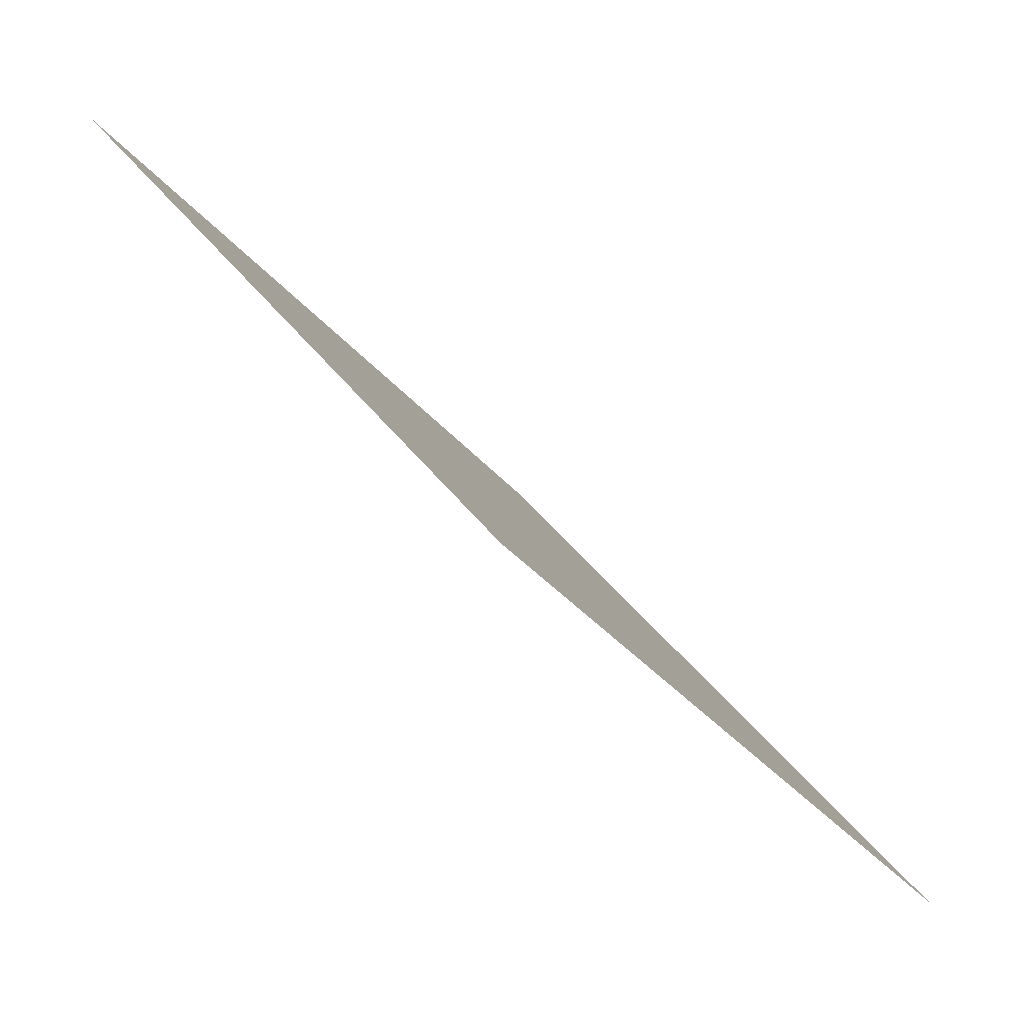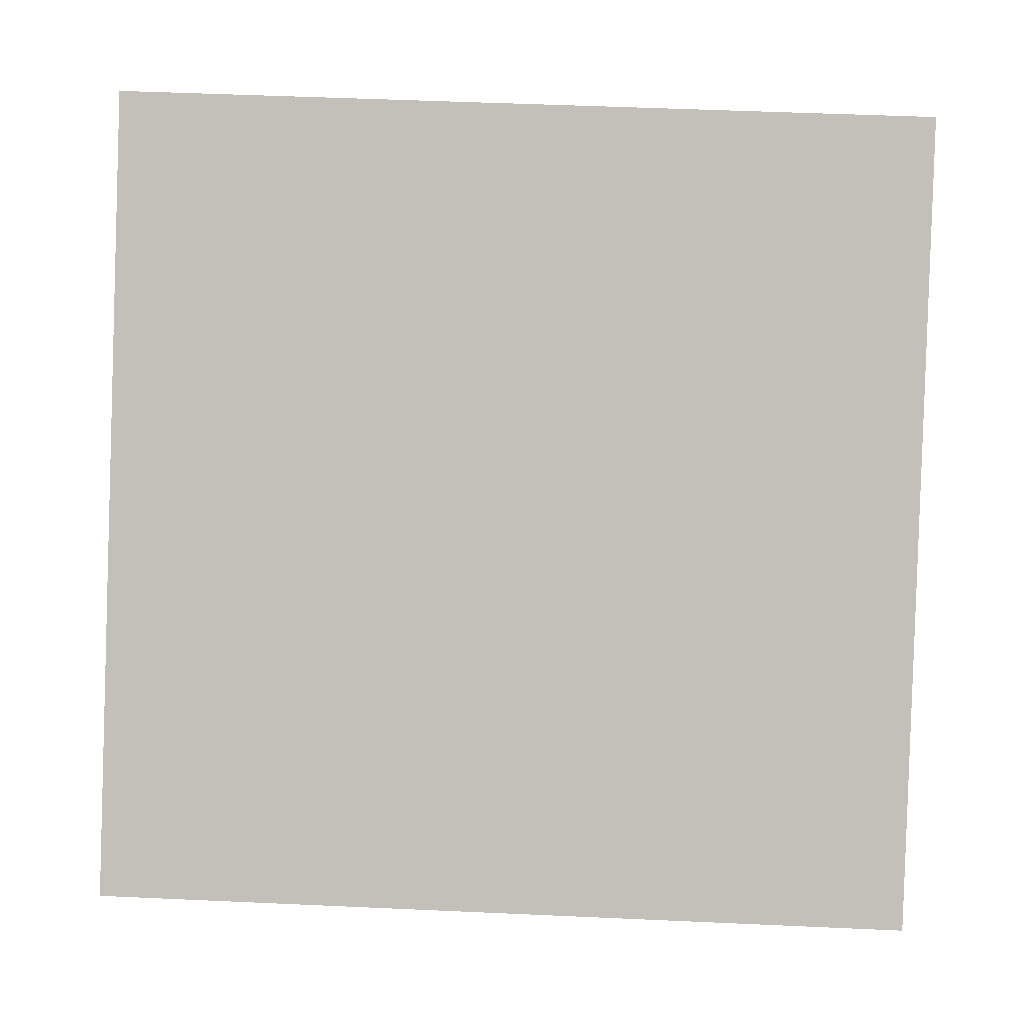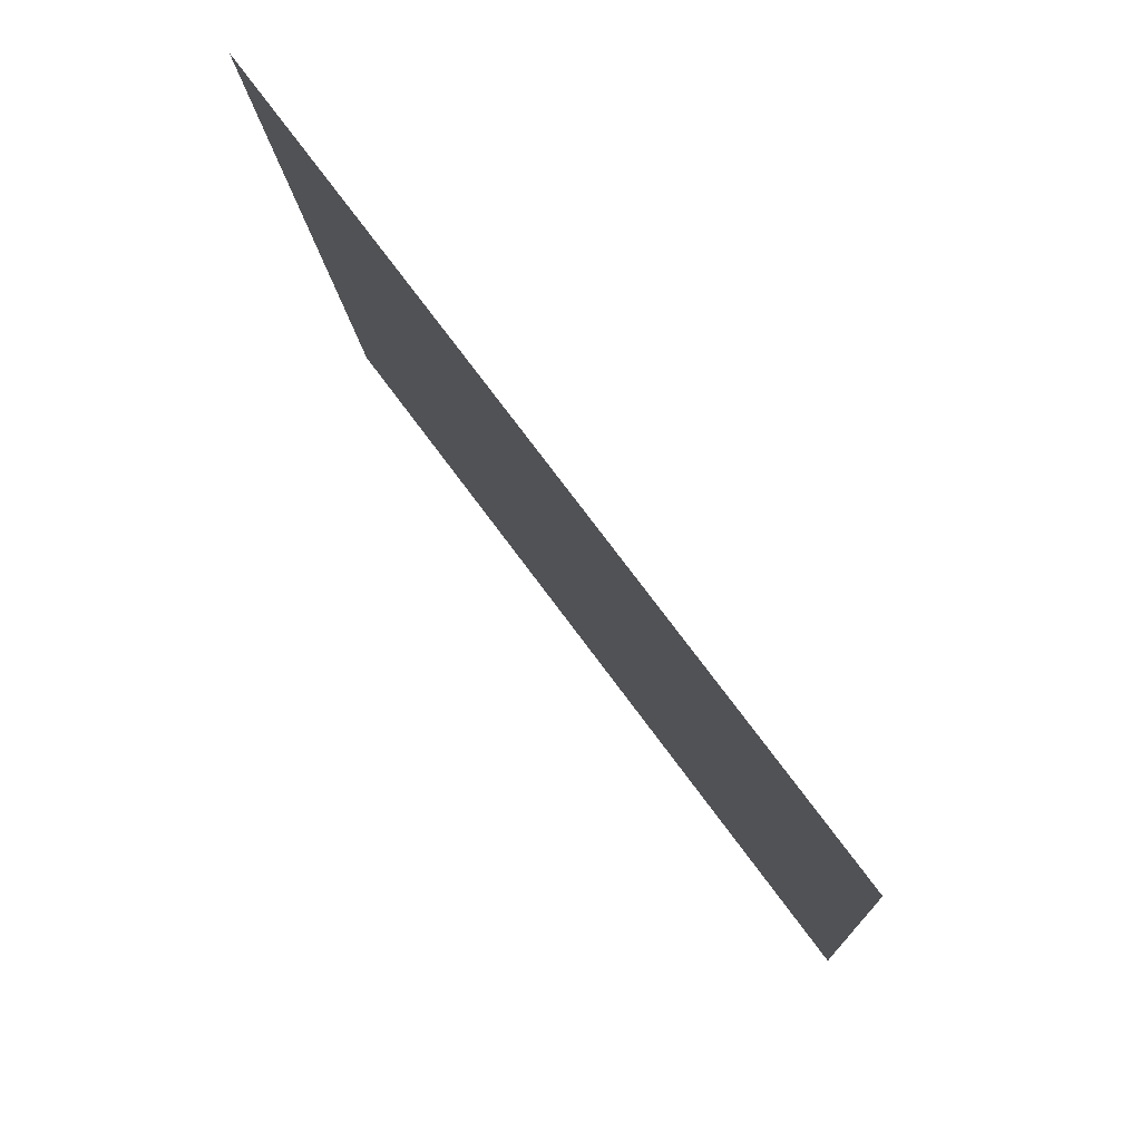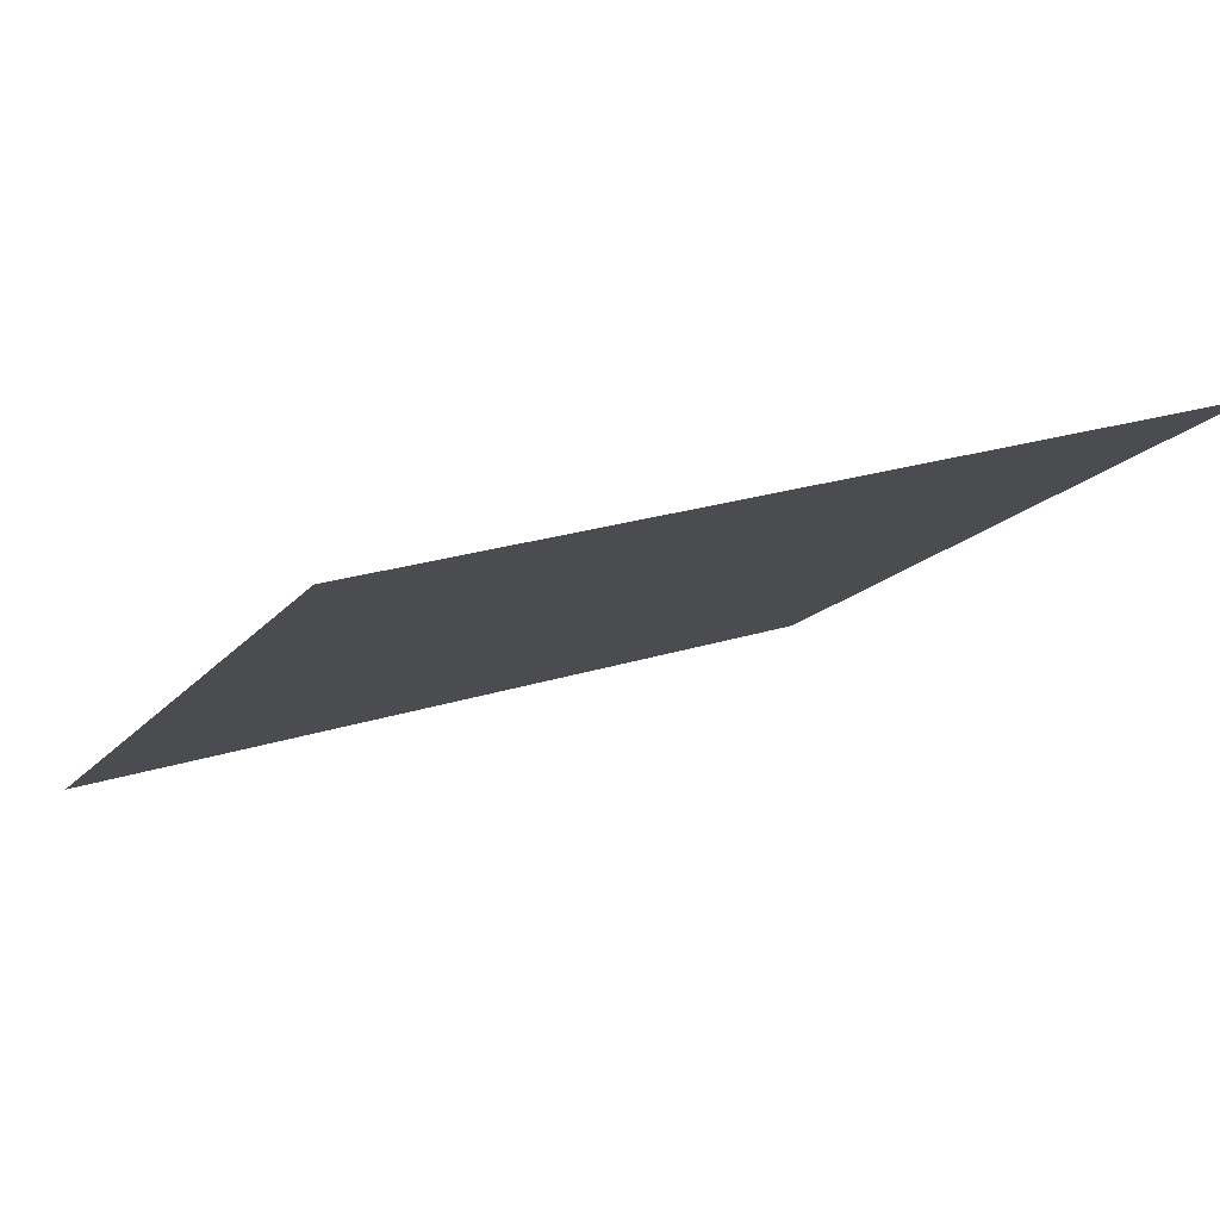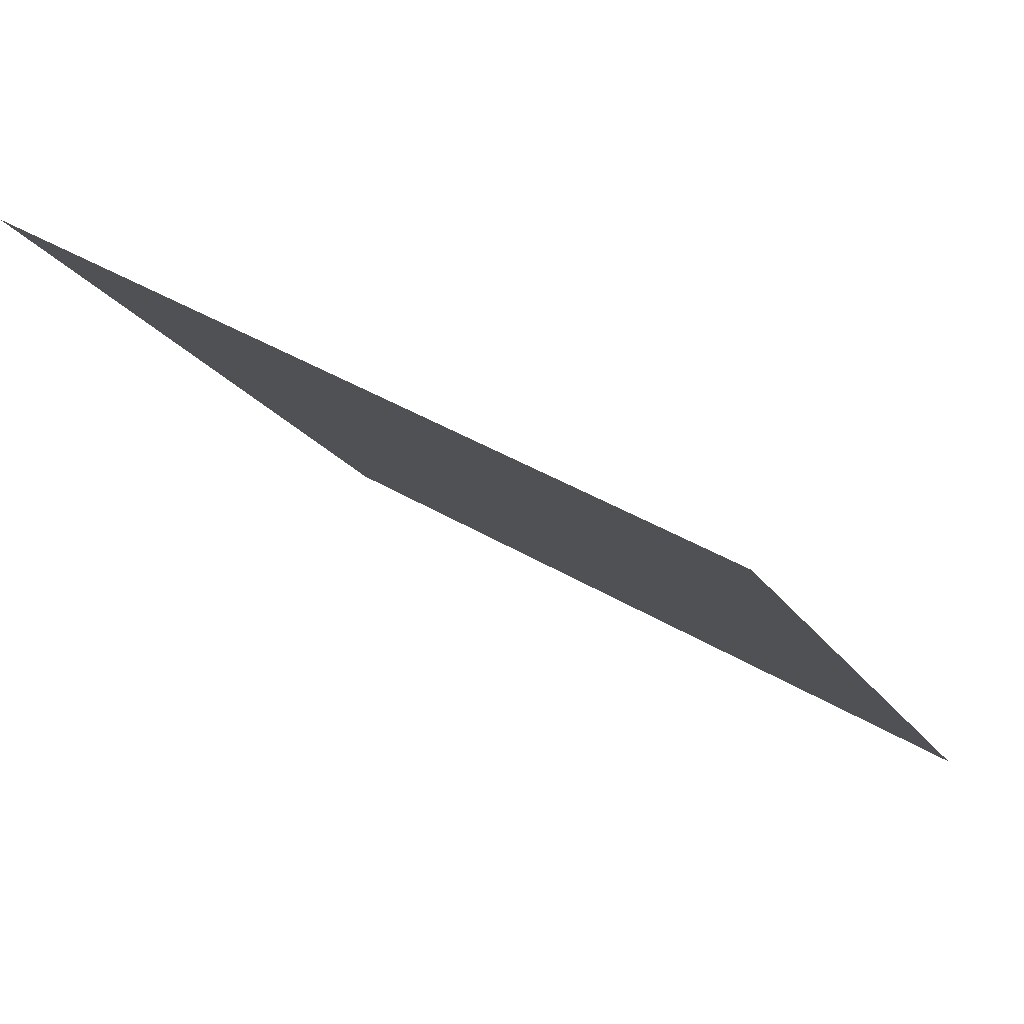
<metadata>
{"format":"obj","ext":"obj","renderer":"f3d","projection":"perspective","resolution":1024,"background":"white","views":[{"elev":-31.8,"azim":-59.5,"up":"+Z"},{"elev":39.5,"azim":1.4,"up":"+Z"},{"elev":-11.5,"azim":-88.4,"up":"+Z"},{"elev":26.1,"azim":-28.0,"up":"+Y"},{"elev":41.7,"azim":-145.1,"up":"+Z"}]}
</metadata>
<code>
v 0.1396 0.8377 0.5795
v 0.133 0.8378 0.5795
v 0.1331 0.8417 0.5848
v 0.1397 0.8416 0.5847
f 4 3 2 1

</code>
